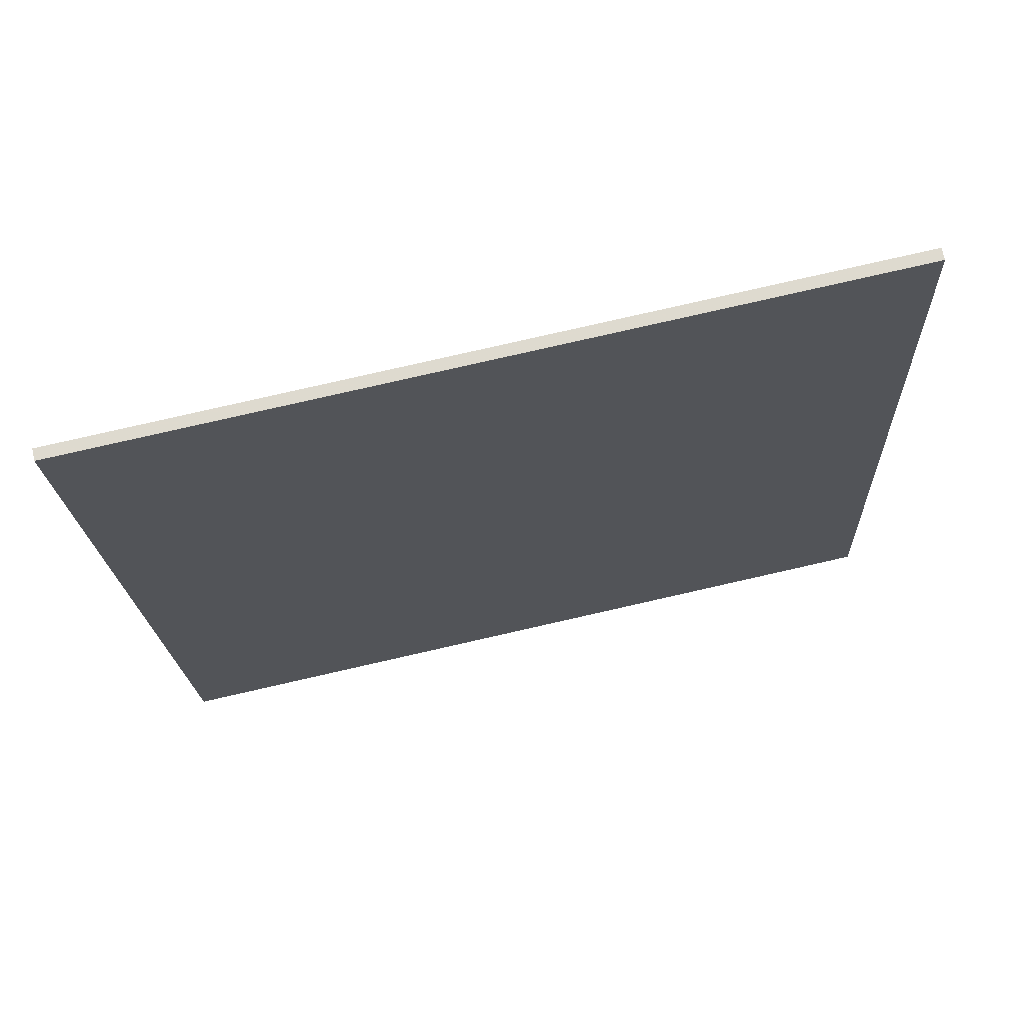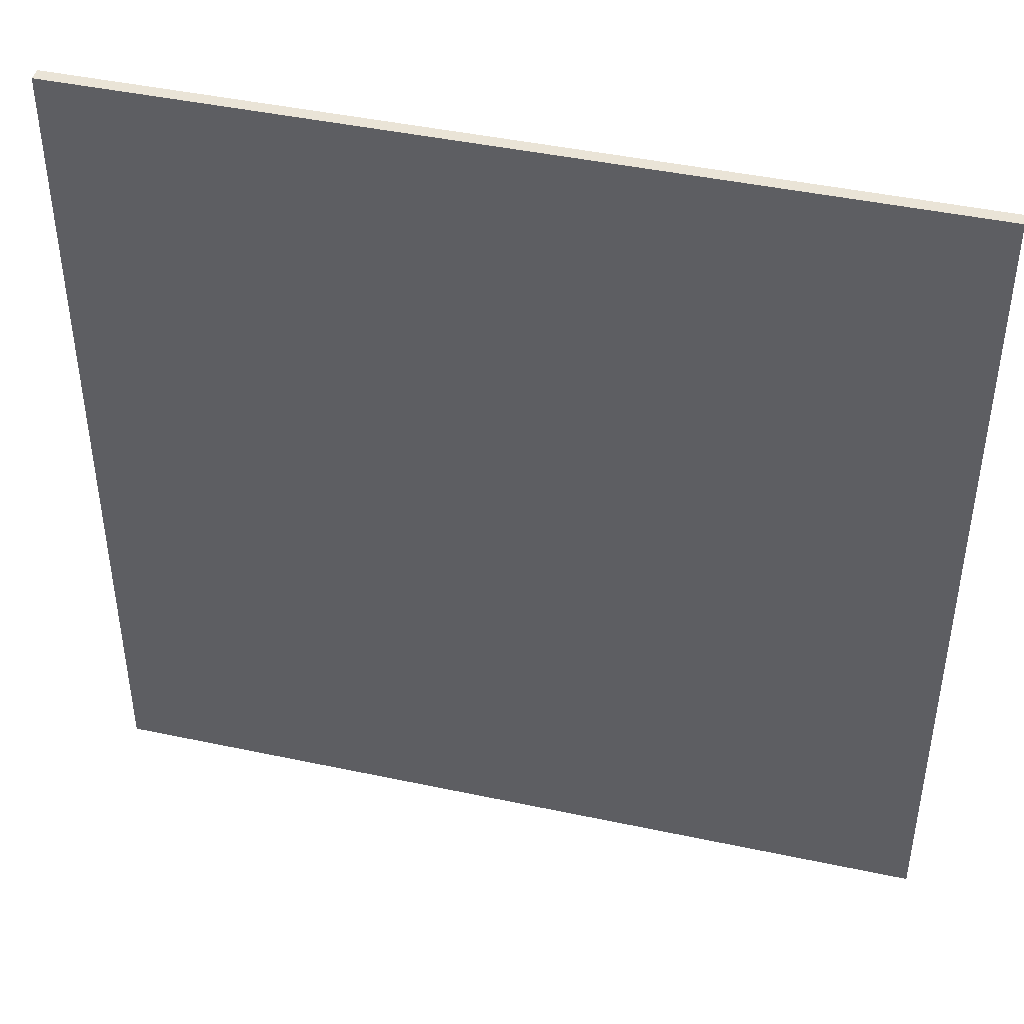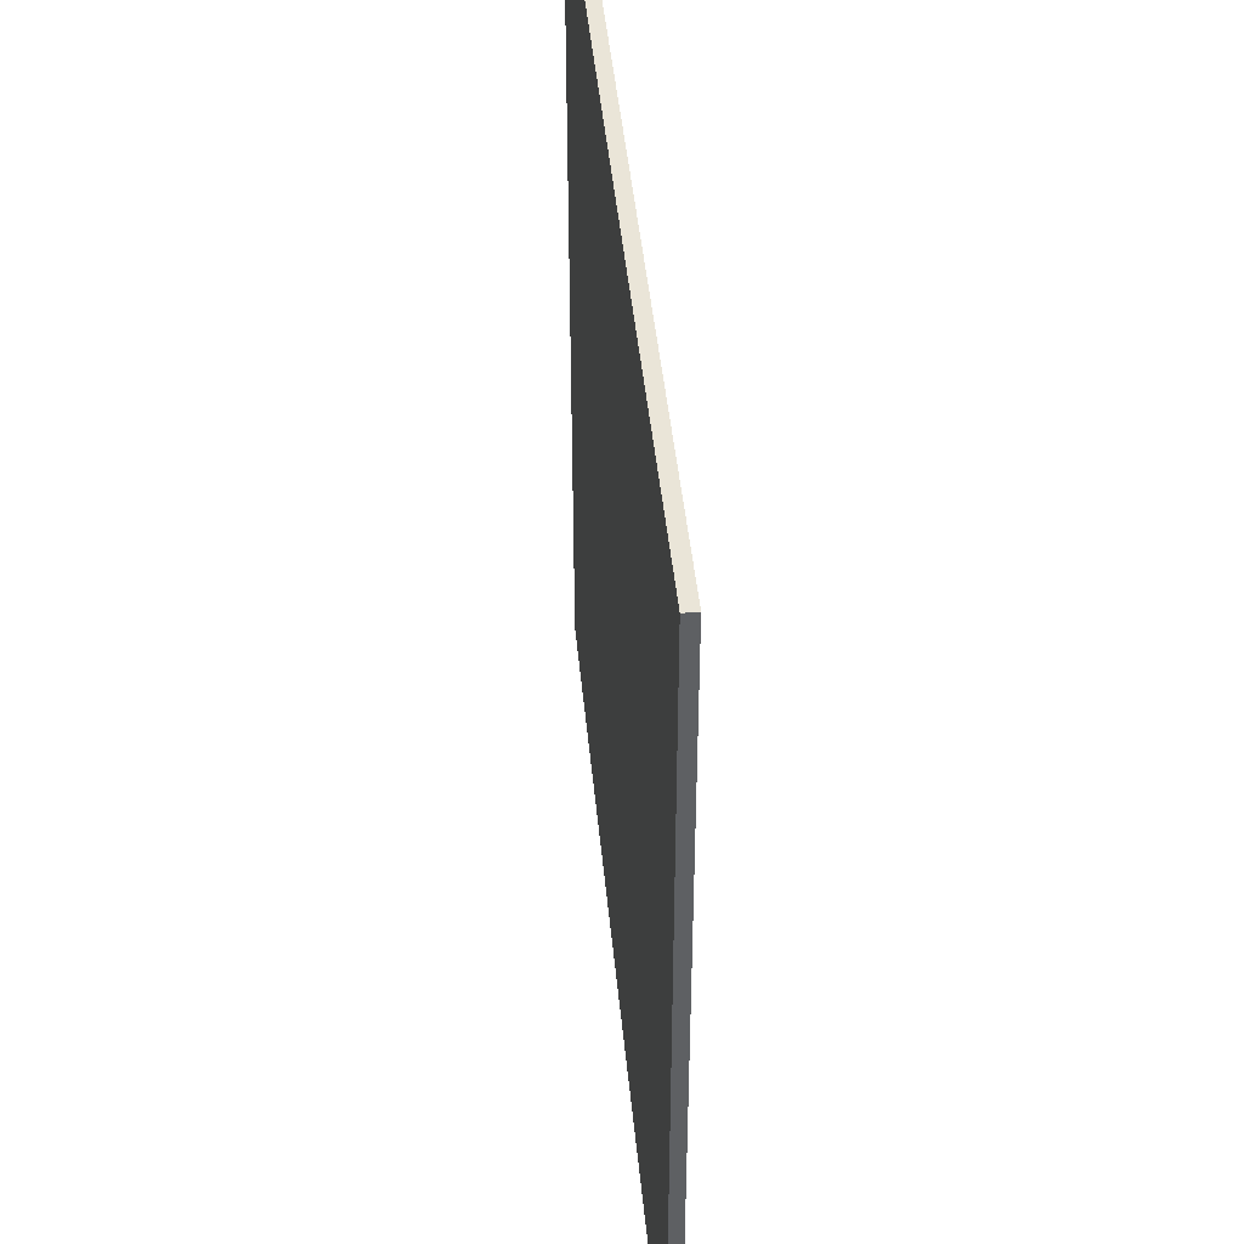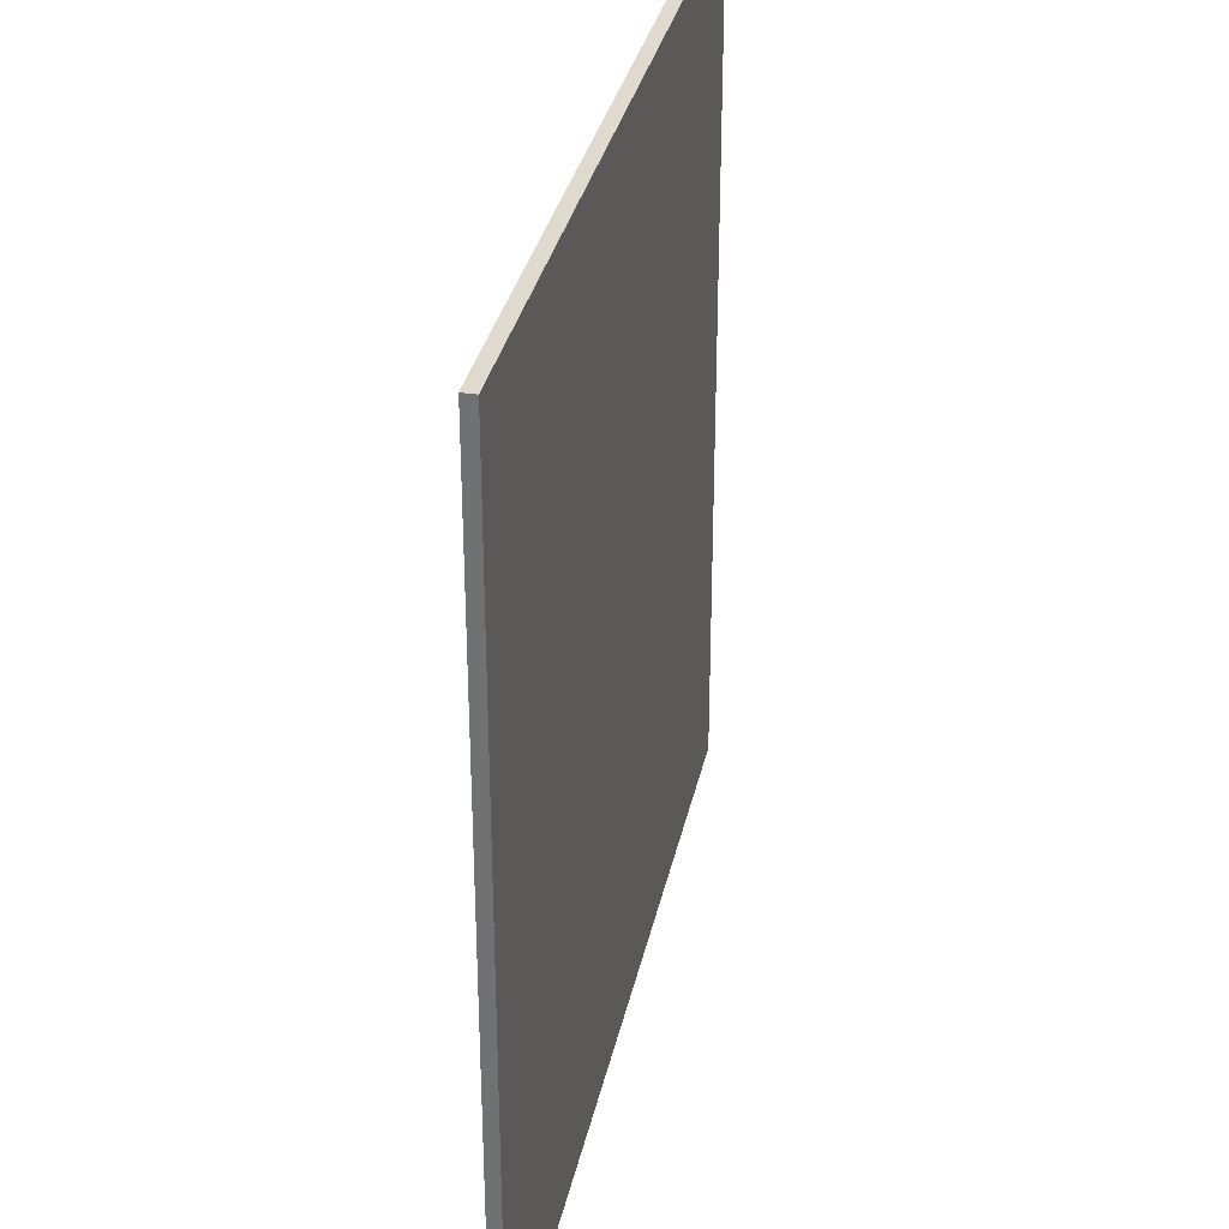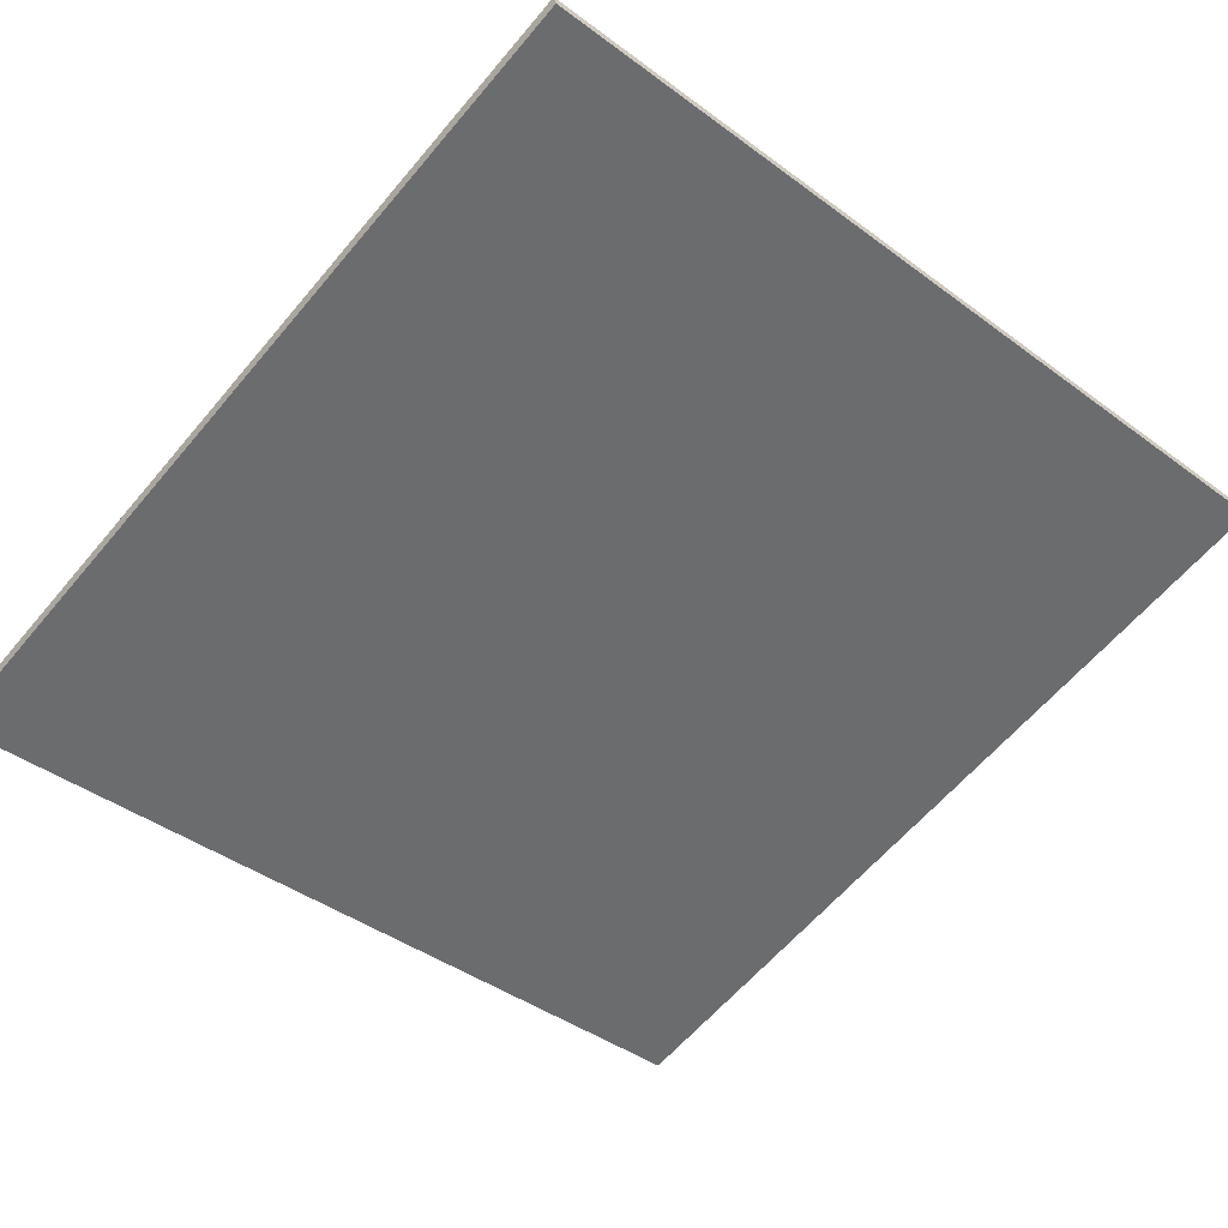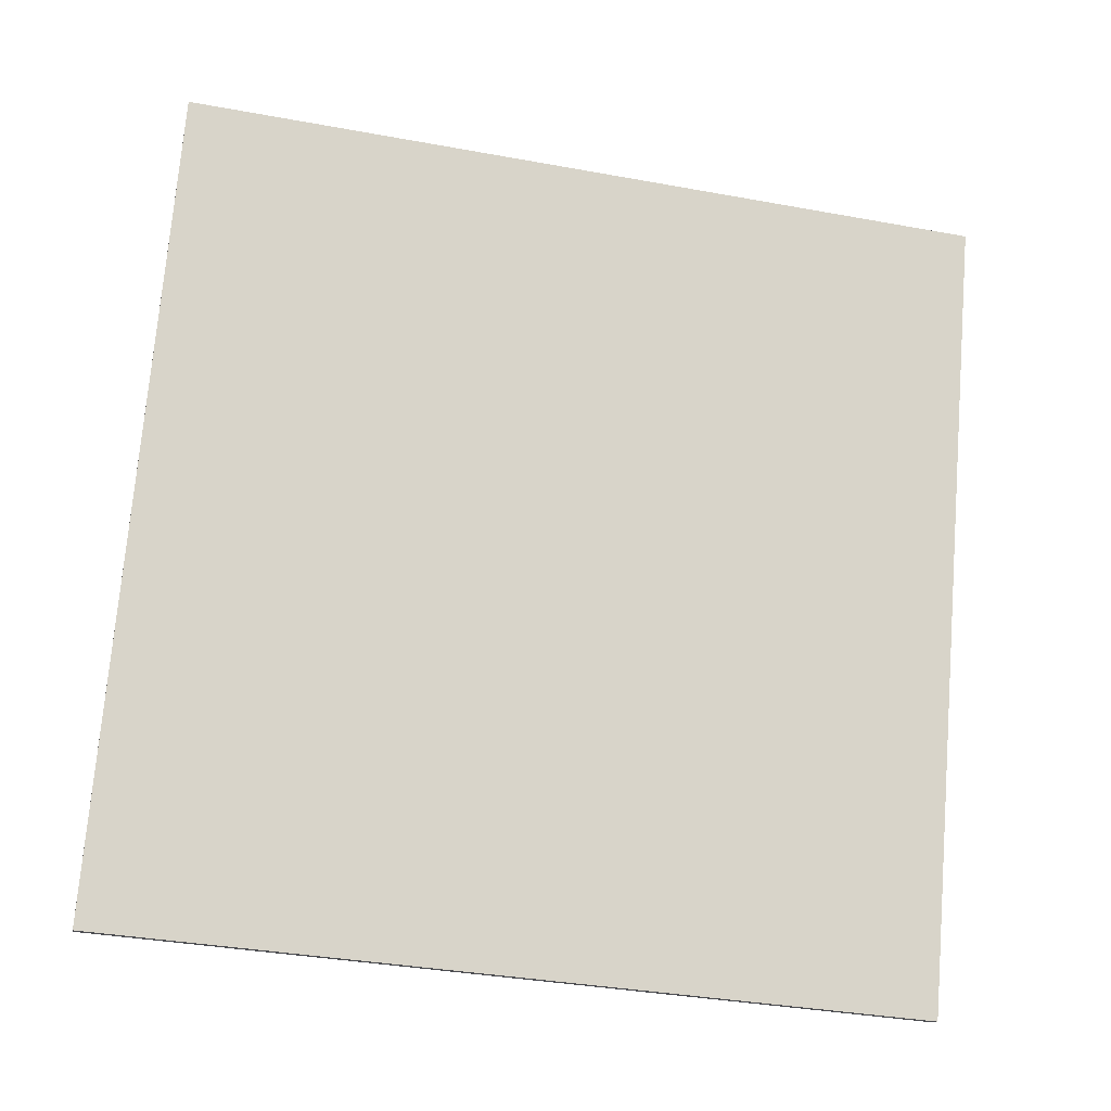
<metadata>
{"format":"obj","ext":"obj","renderer":"f3d","projection":"perspective","resolution":1024,"background":"white","views":[{"elev":-19.9,"azim":-177.5,"up":"+Y"},{"elev":43.9,"azim":1.6,"up":"+Z"},{"elev":44.6,"azim":72.1,"up":"+Z"},{"elev":32.8,"azim":89.3,"up":"+Z"},{"elev":-61.2,"azim":140.1,"up":"+Y"},{"elev":73.8,"azim":4.7,"up":"+Y"}]}
</metadata>
<code>
v -71.46 2.288 -4.968
v -71.46 2.288 4.968
v -71.43 2.431 -4.968
v -71.43 2.431 4.968
v -81.17 4.437 -4.968
v -81.17 4.437 4.968
v -81.13 4.582 -4.968
v -81.13 4.582 4.968
f 1 3 4
f 4 2 1
f 5 6 8
f 8 7 5
f 1 2 6
f 6 5 1
f 3 7 8
f 8 4 3
f 1 5 7
f 7 3 1
f 2 4 8
f 8 6 2

</code>
